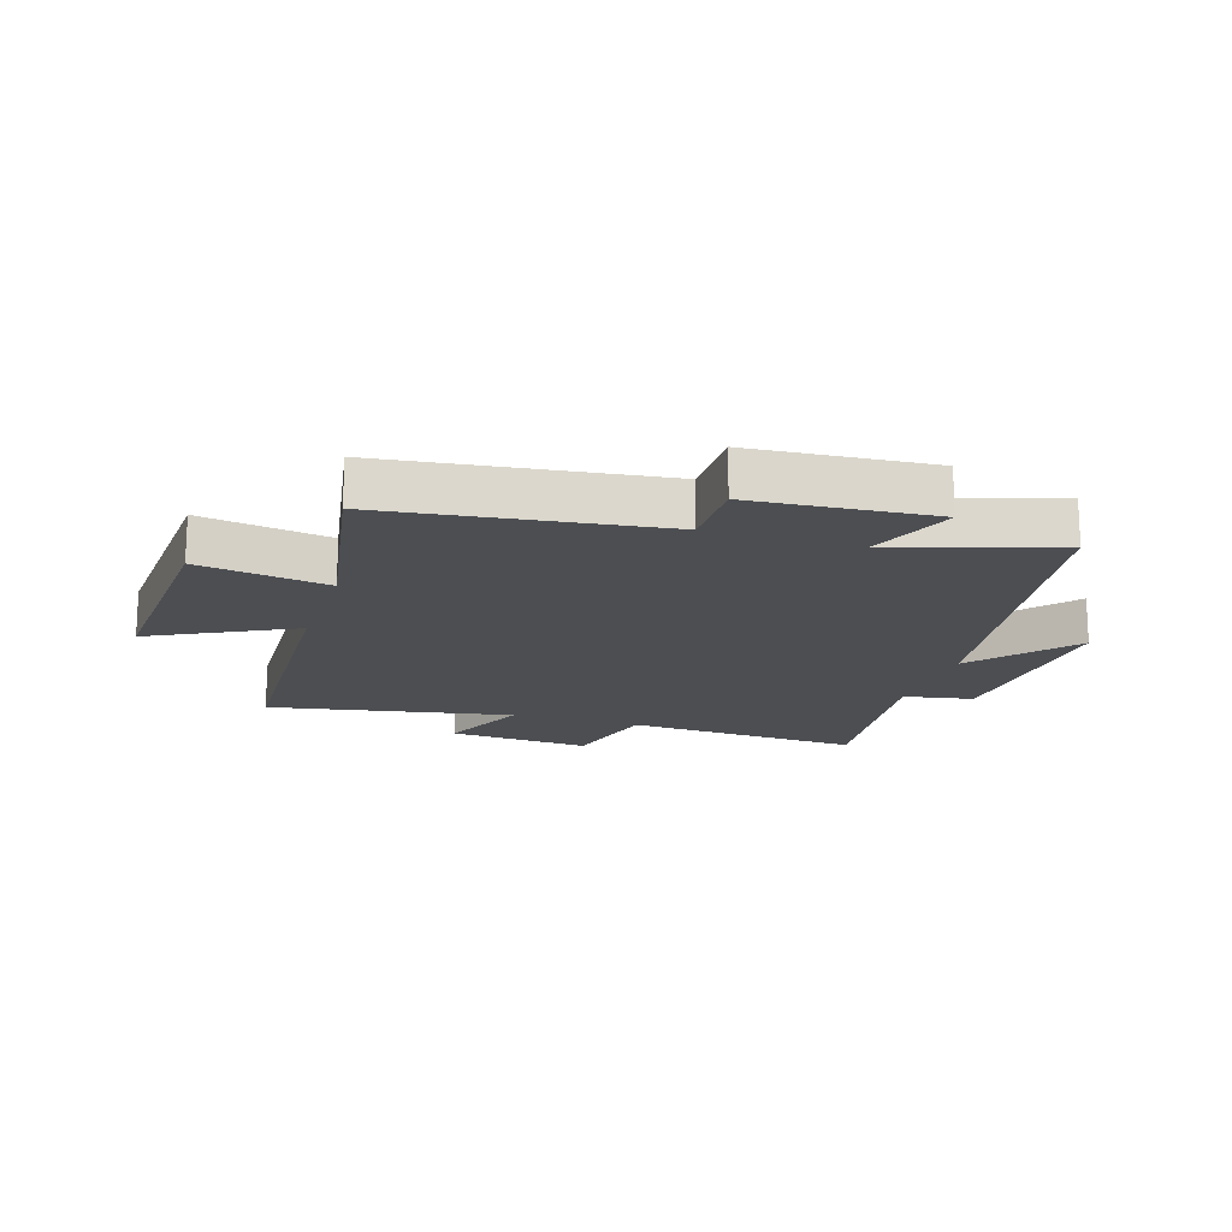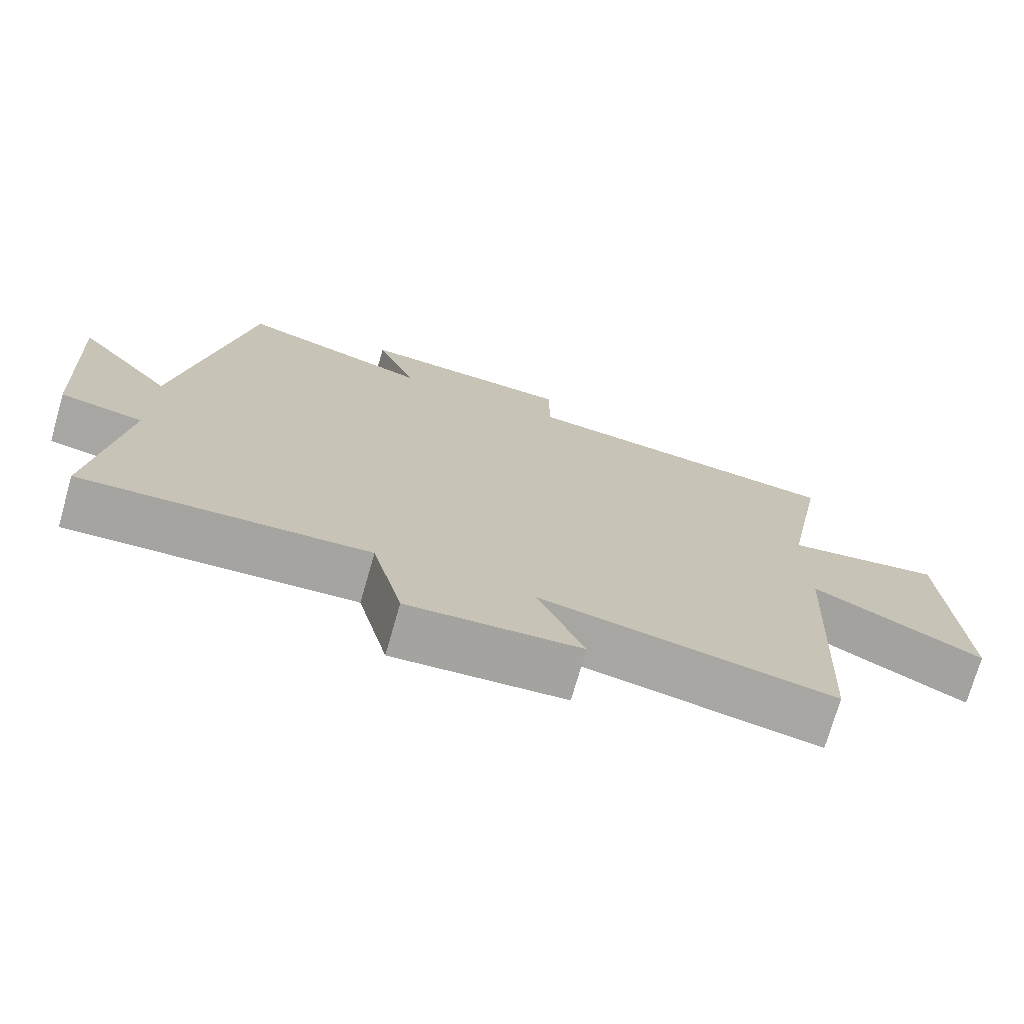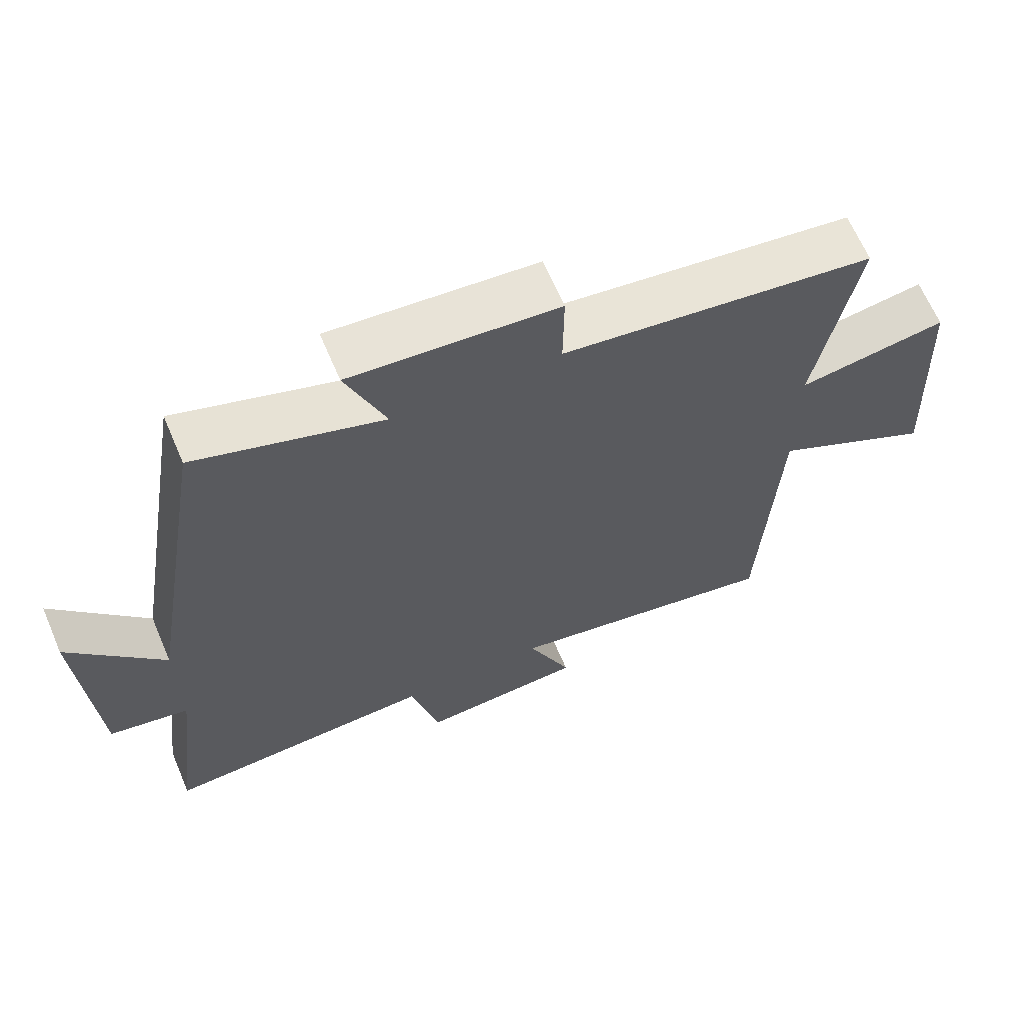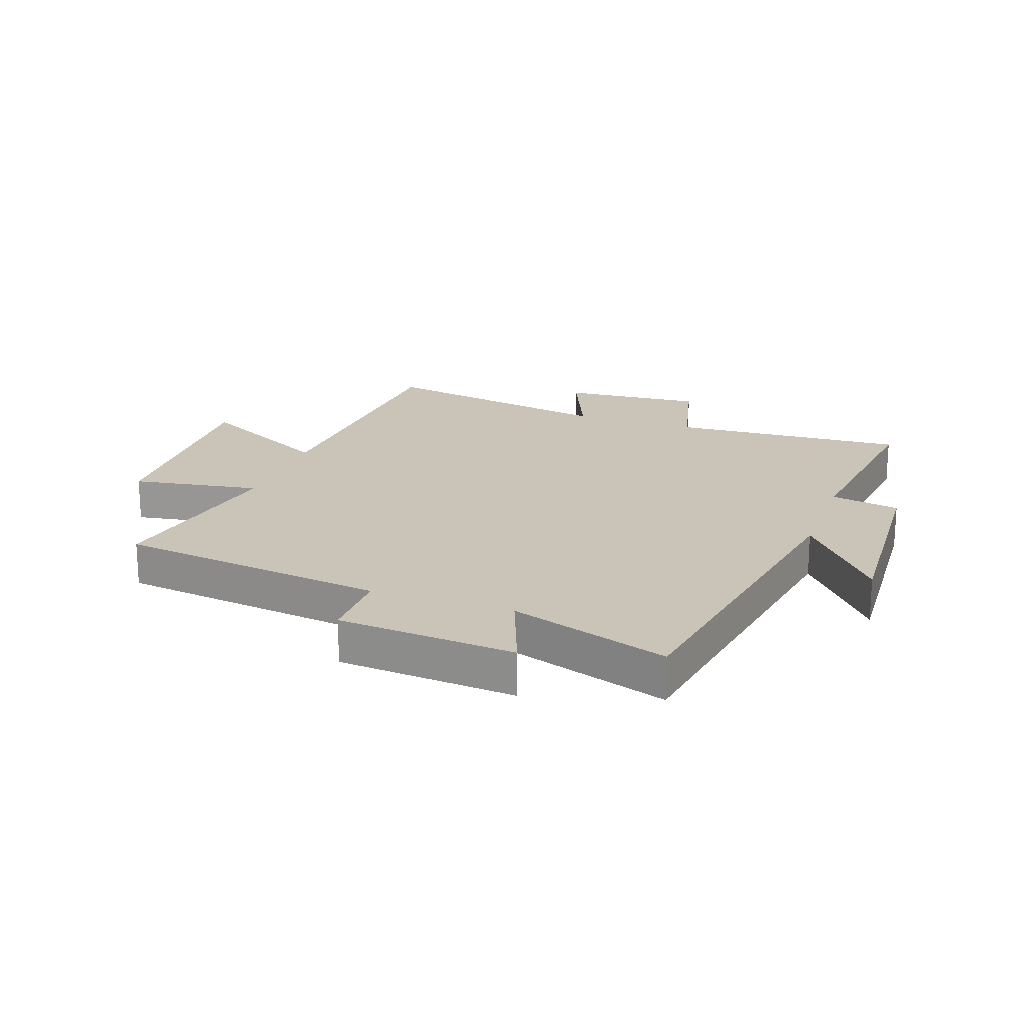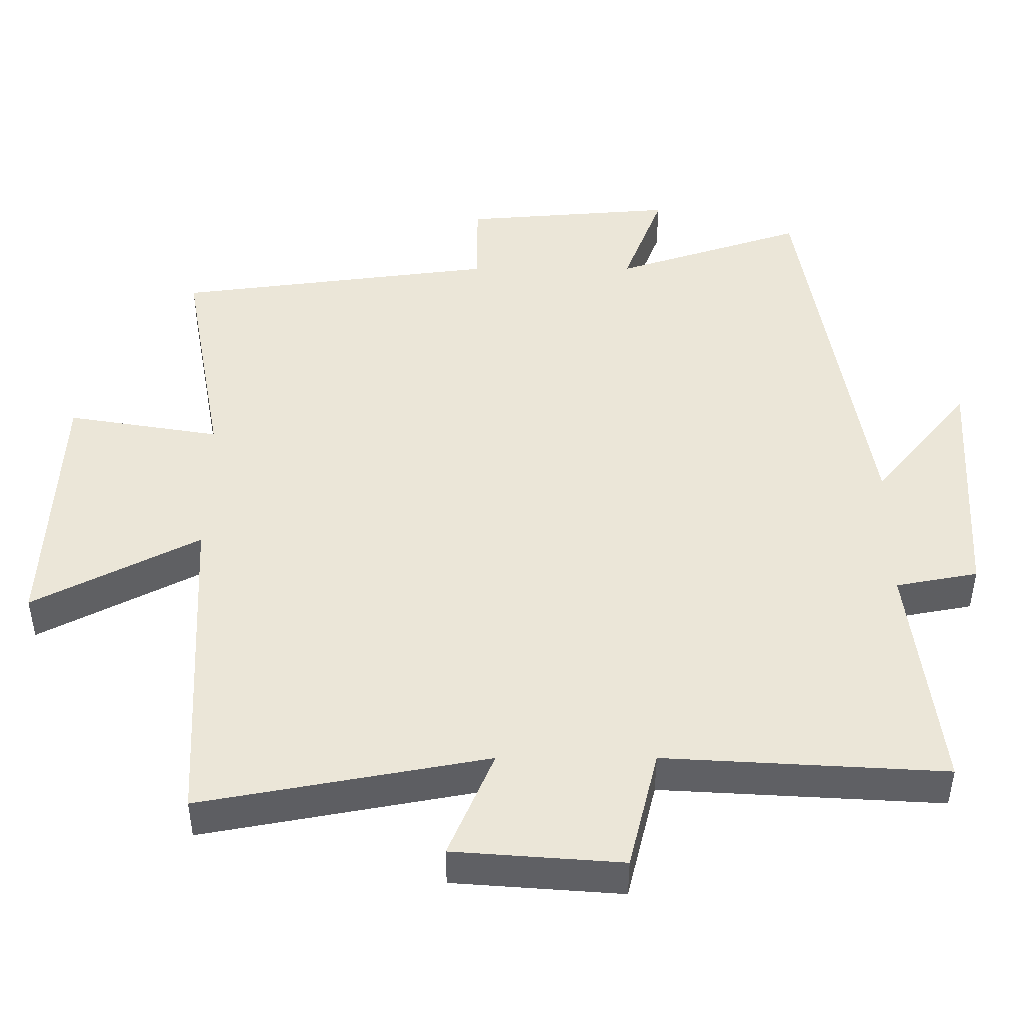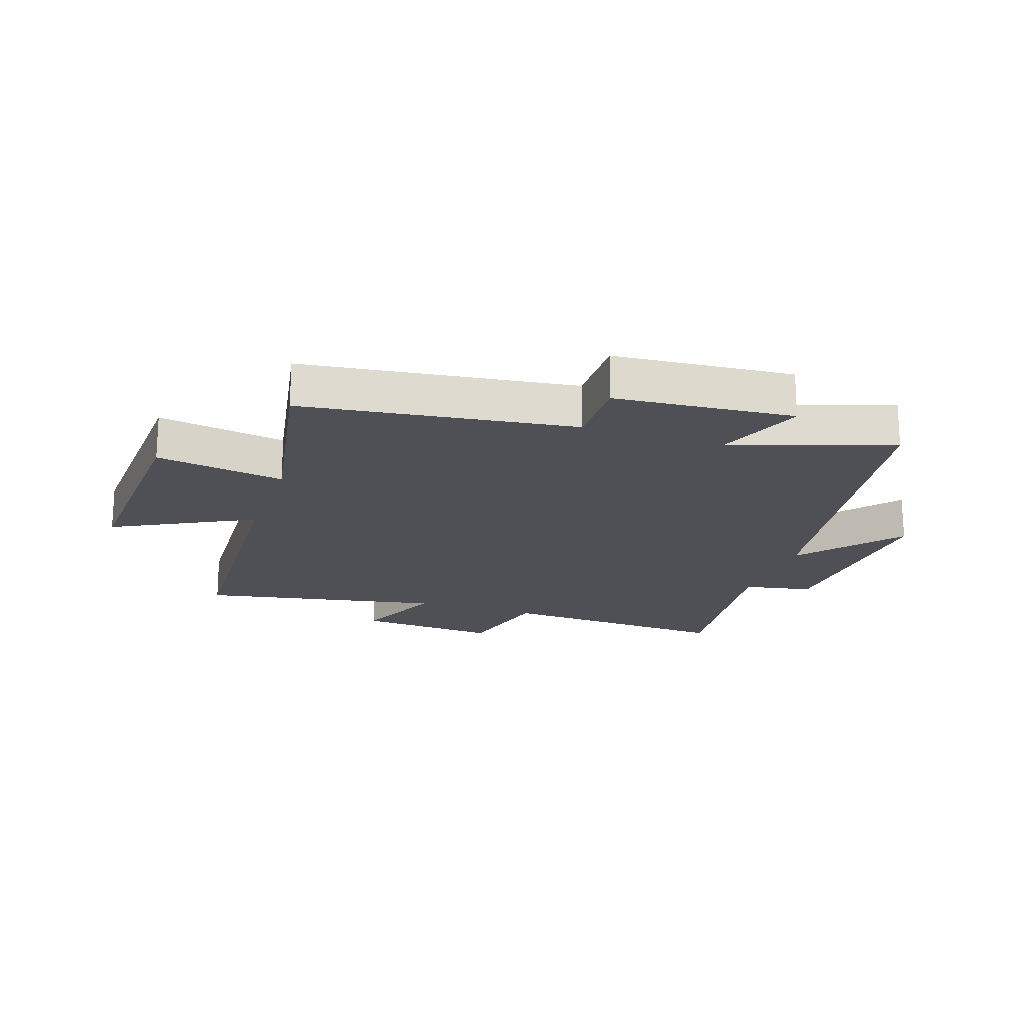
<metadata>
{"format":"obj","ext":"obj","renderer":"f3d","projection":"perspective","resolution":1024,"background":"white","views":[{"elev":-16.8,"azim":-17.9,"up":"+Y"},{"elev":-73.8,"azim":164.0,"up":"+Z"},{"elev":65.2,"azim":156.9,"up":"+Z"},{"elev":20.0,"azim":19.6,"up":"+Y"},{"elev":-43.7,"azim":-0.0,"up":"+Z"},{"elev":-19.3,"azim":-18.6,"up":"+Y"}]}
</metadata>
<code>
v 0.406 0.07 0.589
v 0.5 0.07 0.019
v 0.636 0.07 0.185
v 0.616 0.07 -0.167
v 0.5 0.07 -0.189
v 0.541 0.07 -0.523
v 0.145 0.07 -0.5
v 0.103 0.07 -0.671
v -0.135 0.07 -0.653
v -0.071 0.07 -0.5
v -0.476 0.07 -0.576
v -0.5 0.07 -0.1
v -0.734 0.07 -0.222
v -0.716 0.07 0.154
v -0.5 0.07 0.118
v -0.559 0.07 0.441
v -0.105 0.07 0.5
v -0.106 0.07 0.625
v 0.194 0.07 0.649
v 0.137 0.07 0.5
v 0.406 0 0.589
v 0.5 0 0.019
v 0.636 0 0.185
v 0.616 0 -0.167
v 0.5 0 -0.189
v 0.541 0 -0.523
v 0.145 0 -0.5
v 0.103 0 -0.671
v -0.135 0 -0.653
v -0.071 0 -0.5
v -0.476 0 -0.576
v -0.5 0 -0.1
v -0.734 0 -0.222
v -0.716 0 0.154
v -0.5 0 0.118
v -0.559 0 0.441
v -0.105 0 0.5
v -0.106 0 0.625
v 0.194 0 0.649
v 0.137 0 0.5
f 17 18 19 20
f 15 16 17 20
f 15 20 1 2
f 12 13 14 15
f 12 15 2
f 11 12 2
f 10 11 2
f 7 8 9 10
f 7 10 2
f 5 6 7
f 5 7 2 3
f 3 4 5
f 40 39 38 37
f 40 37 36 35
f 22 21 40 35
f 35 34 33 32
f 22 35 32
f 22 32 31
f 22 31 30
f 30 29 28 27
f 22 30 27
f 27 26 25
f 23 22 27 25
f 25 24 23
f 1 21 22 2
f 2 22 23 3
f 3 23 24 4
f 4 24 25 5
f 5 25 26 6
f 6 26 27 7
f 7 27 28 8
f 8 28 29 9
f 9 29 30 10
f 10 30 31 11
f 11 31 32 12
f 12 32 33 13
f 13 33 34 14
f 14 34 35 15
f 15 35 36 16
f 16 36 37 17
f 17 37 38 18
f 18 38 39 19
f 19 39 40 20
f 20 40 21 1

</code>
